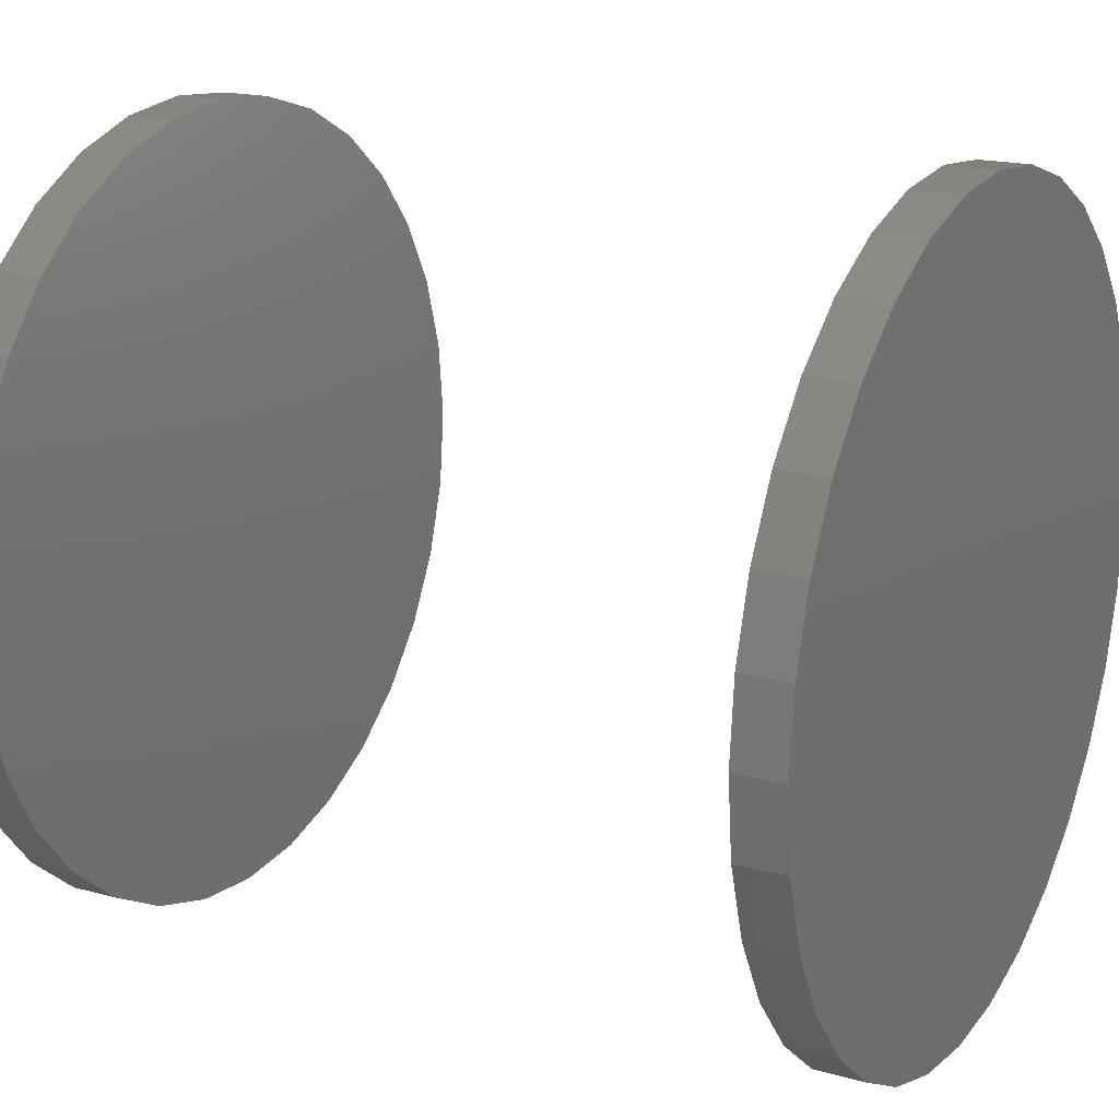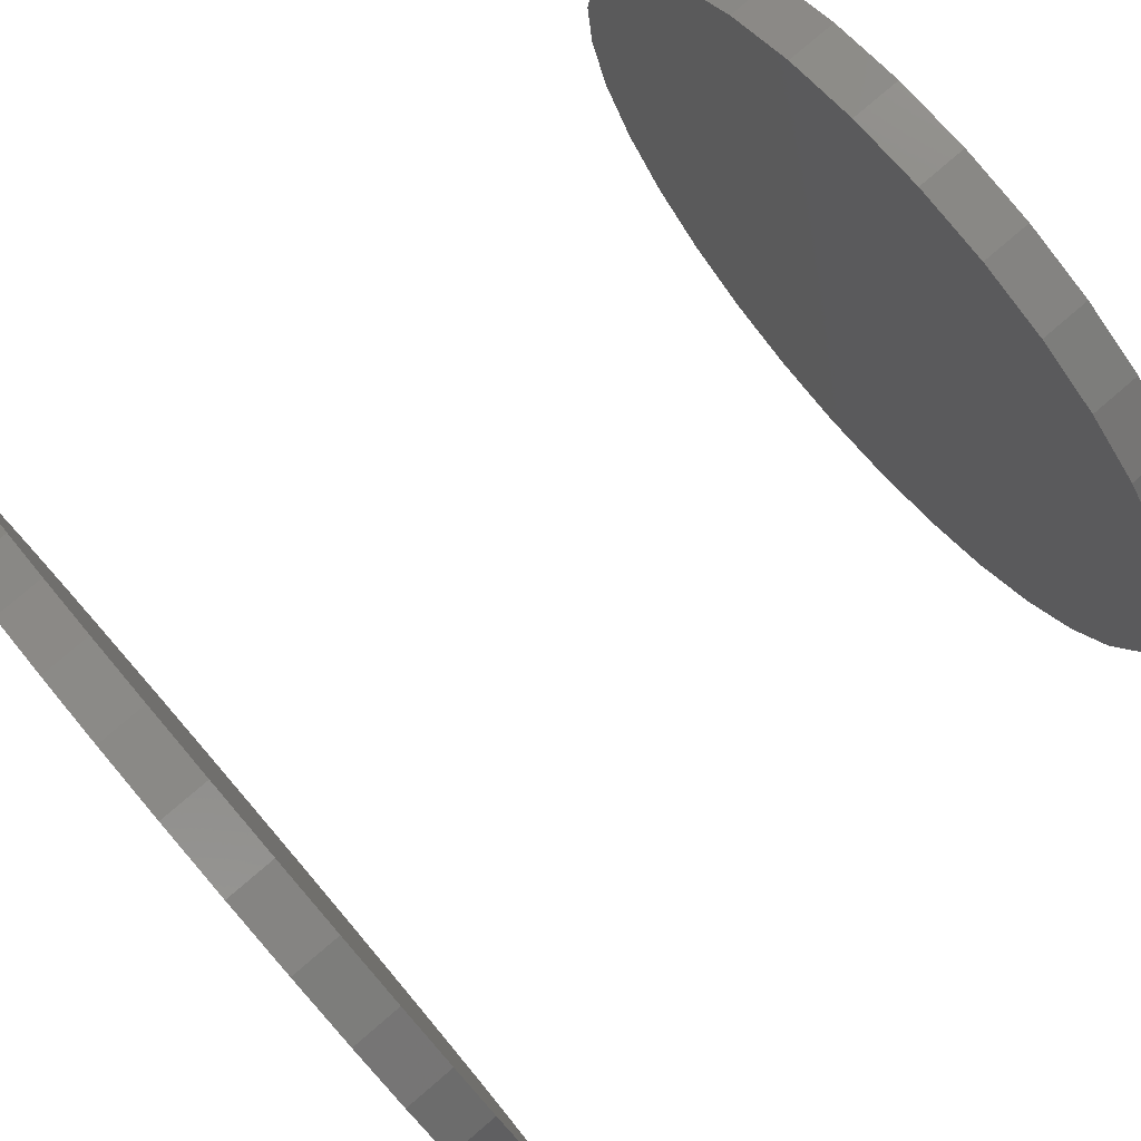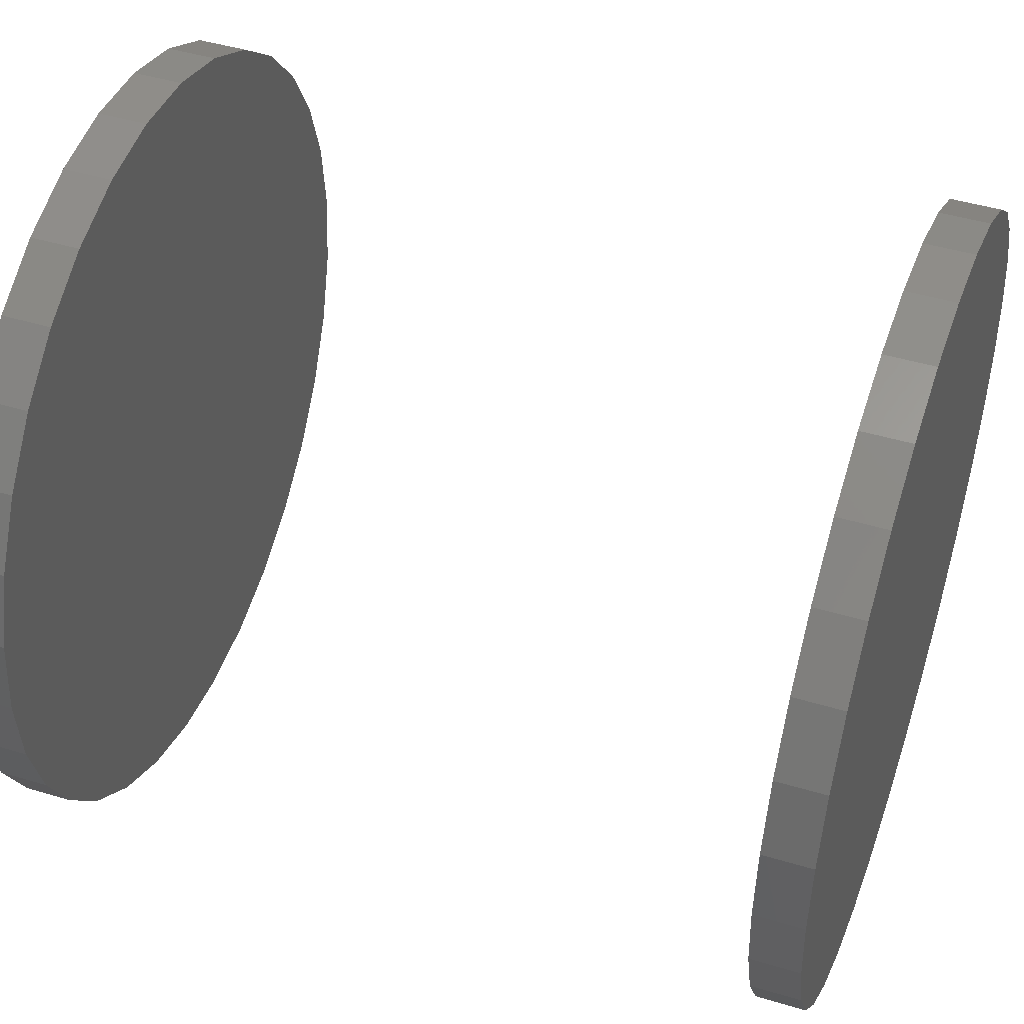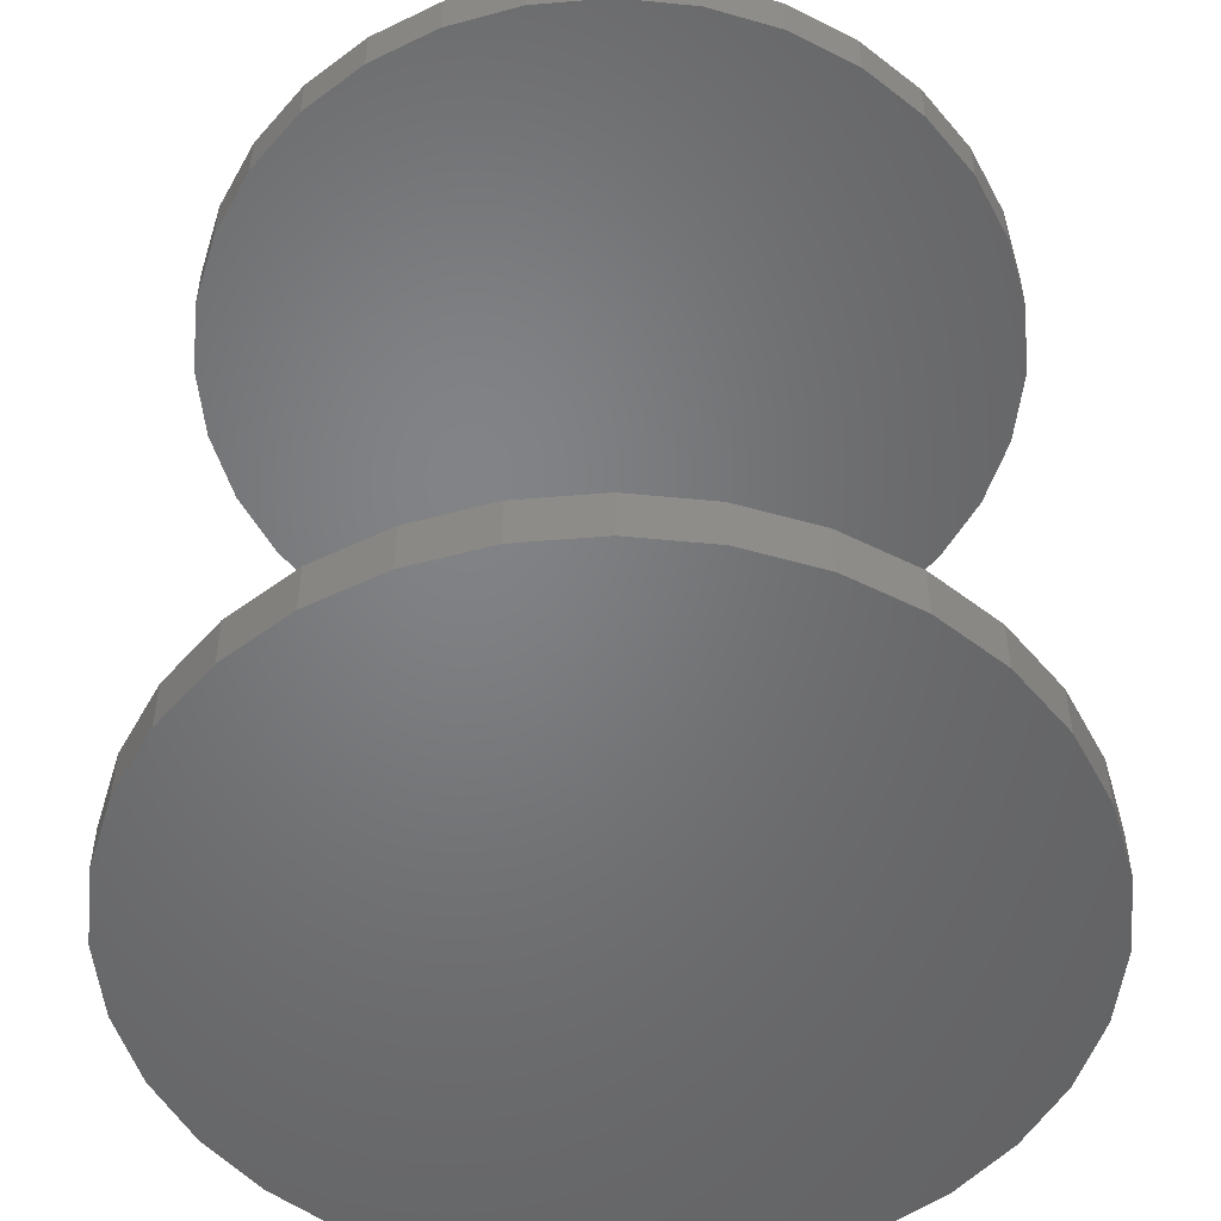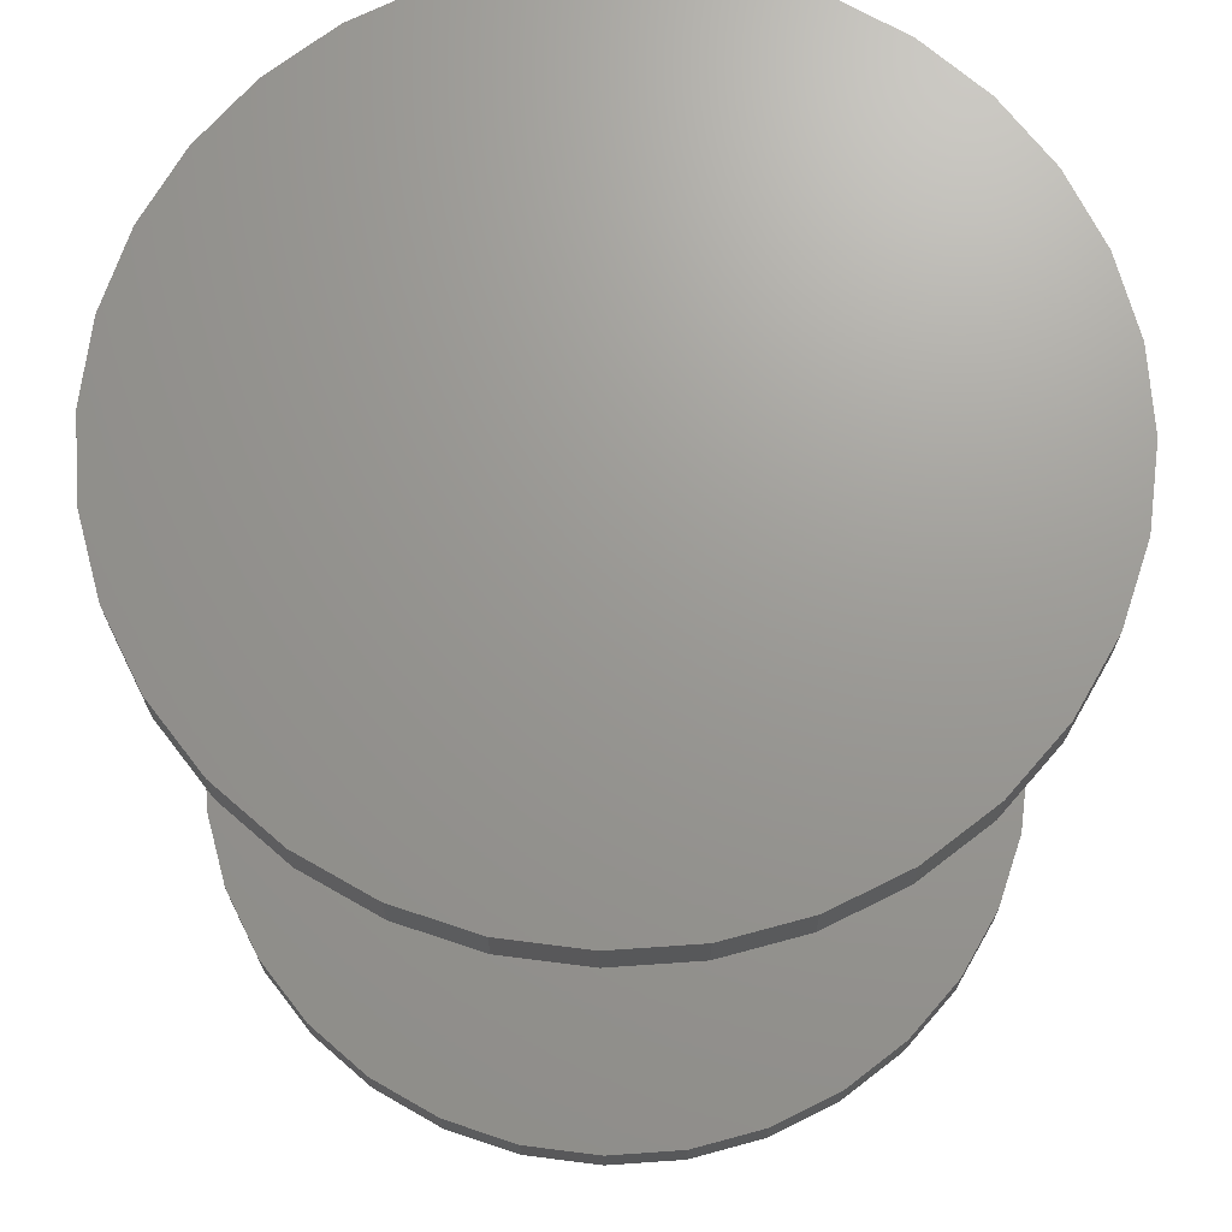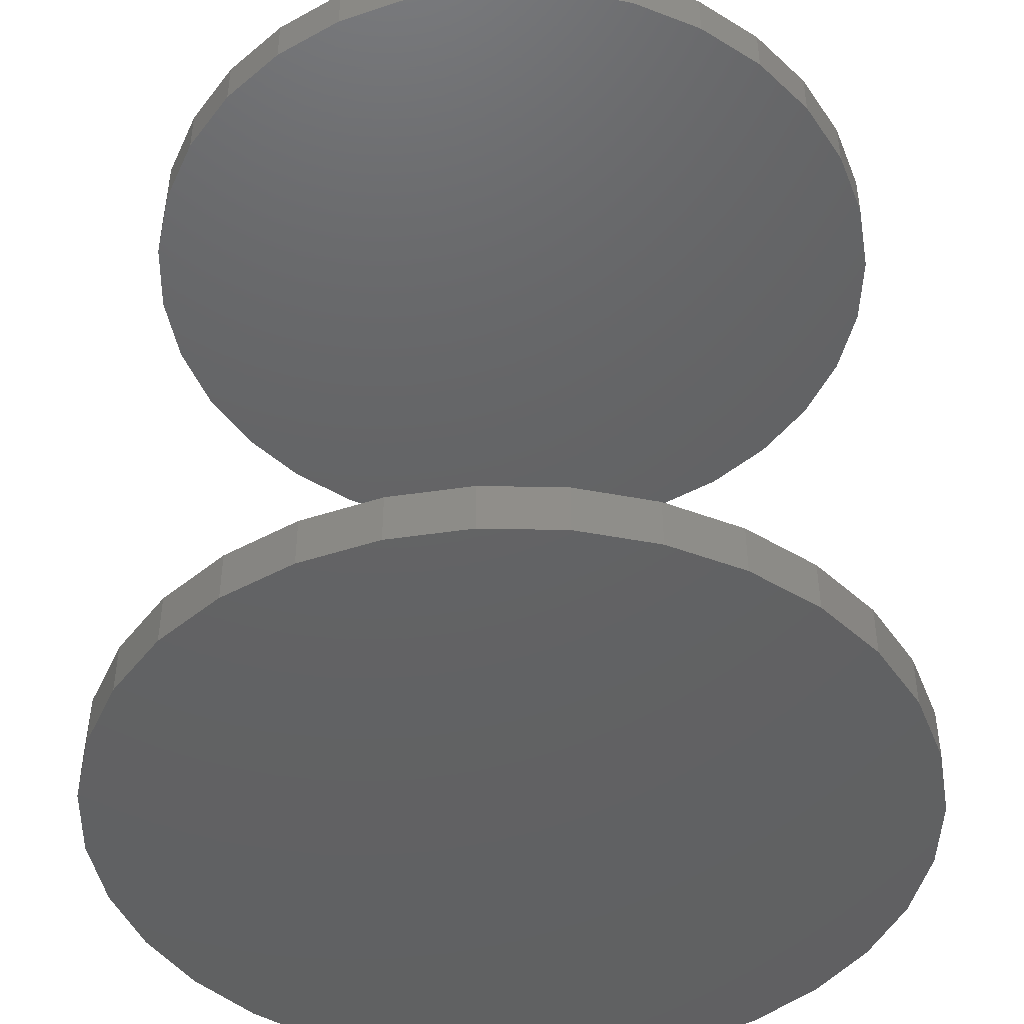
<metadata>
{"format":"stl","ext":"stl","renderer":"f3d","projection":"perspective","resolution":1024,"background":"white","views":[{"elev":17.9,"azim":118.5,"up":"+Z"},{"elev":79.6,"azim":-130.5,"up":"+Z"},{"elev":45.8,"azim":-70.9,"up":"+Z"},{"elev":-51.0,"azim":145.8,"up":"+Y"},{"elev":69.8,"azim":-32.1,"up":"+Y"},{"elev":-44.6,"azim":105.5,"up":"+Y"}]}
</metadata>
<code>
# stl→obj: 128 verts, 248 faces
v -0.1855 -0.3594 -0.003947
v -0.1855 -0.3828 -0.003947
v -0.1819 -0.3594 0.03302
v -0.1819 -0.3828 0.03302
v -0.1711 -0.3594 0.06856
v -0.1711 -0.3828 0.06856
v -0.1536 -0.3594 0.1013
v -0.1536 -0.3828 0.1013
v -0.13 -0.3594 0.13
v -0.13 -0.3828 0.13
v -0.1013 -0.3594 0.1536
v -0.1013 -0.3828 0.1536
v -0.06856 -0.3594 0.1711
v -0.06856 -0.3828 0.1711
v -0.03302 -0.3594 0.1819
v -0.03302 -0.3828 0.1819
v 0.003947 -0.3594 0.1855
v 0.003947 -0.3828 0.1855
v 0.04091 -0.3594 0.1819
v 0.04091 -0.3828 0.1819
v 0.07646 -0.3594 0.1711
v 0.07646 -0.3828 0.1711
v 0.1092 -0.3594 0.1536
v 0.1092 -0.3828 0.1536
v 0.1379 -0.3594 0.13
v 0.1379 -0.3828 0.13
v 0.1615 -0.3594 0.1013
v 0.1615 -0.3828 0.1013
v 0.179 -0.3594 0.06856
v 0.179 -0.3828 0.06856
v 0.1898 -0.3594 0.03302
v 0.1898 -0.3828 0.03302
v 0.1934 -0.3594 -0.003947
v 0.1934 -0.3828 -0.003947
v -0.1855 0.007812 -0.003947
v -0.1855 -0.01562 -0.003947
v -0.1819 0.007812 0.03302
v -0.1819 -0.01562 0.03302
v -0.1711 0.007812 0.06856
v -0.1711 -0.01562 0.06856
v -0.1536 0.007812 0.1013
v -0.1536 -0.01562 0.1013
v -0.13 0.007812 0.13
v -0.13 -0.01562 0.13
v -0.1013 0.007812 0.1536
v -0.1013 -0.01562 0.1536
v -0.06856 0.007812 0.1711
v -0.06856 -0.01562 0.1711
v -0.03302 0.007812 0.1819
v -0.03302 -0.01562 0.1819
v 0.003947 0.007812 0.1855
v 0.003947 -0.01562 0.1855
v 0.04091 0.007812 0.1819
v 0.04091 -0.01562 0.1819
v 0.07646 0.007812 0.1711
v 0.07646 -0.01562 0.1711
v 0.1092 0.007812 0.1536
v 0.1092 -0.01562 0.1536
v 0.1379 0.007812 0.13
v 0.1379 -0.01562 0.13
v 0.1615 0.007812 0.1013
v 0.1615 -0.01562 0.1013
v 0.179 0.007812 0.06856
v 0.179 -0.01562 0.06856
v 0.1898 0.007812 0.03302
v 0.1898 -0.01562 0.03302
v 0.1934 0.007812 -0.003947
v 0.1934 -0.01562 -0.003947
v 0.1898 -0.3594 -0.04091
v 0.1898 -0.3828 -0.04091
v 0.179 -0.3594 -0.07646
v 0.179 -0.3828 -0.07646
v 0.1615 -0.3594 -0.1092
v 0.1615 -0.3828 -0.1092
v 0.1379 -0.3594 -0.1379
v 0.1379 -0.3828 -0.1379
v 0.1092 -0.3594 -0.1615
v 0.1092 -0.3828 -0.1615
v 0.07646 -0.3594 -0.179
v 0.07646 -0.3828 -0.179
v 0.04091 -0.3594 -0.1898
v 0.04091 -0.3828 -0.1898
v 0.003947 -0.3594 -0.1934
v 0.003947 -0.3828 -0.1934
v -0.03302 -0.3594 -0.1898
v -0.03302 -0.3828 -0.1898
v -0.06856 -0.3594 -0.179
v -0.06856 -0.3828 -0.179
v -0.1013 -0.3594 -0.1615
v -0.1013 -0.3828 -0.1615
v -0.13 -0.3594 -0.1379
v -0.13 -0.3828 -0.1379
v -0.1536 -0.3594 -0.1092
v -0.1536 -0.3828 -0.1092
v -0.1711 -0.3594 -0.07646
v -0.1711 -0.3828 -0.07646
v -0.1819 -0.3594 -0.04091
v -0.1819 -0.3828 -0.04091
v 0.1898 0.007812 -0.04091
v 0.1898 -0.01562 -0.04091
v 0.179 0.007812 -0.07646
v 0.179 -0.01562 -0.07646
v 0.1615 0.007812 -0.1092
v 0.1615 -0.01562 -0.1092
v 0.1379 0.007812 -0.1379
v 0.1379 -0.01562 -0.1379
v 0.1092 0.007812 -0.1615
v 0.1092 -0.01562 -0.1615
v 0.07646 0.007812 -0.179
v 0.07646 -0.01562 -0.179
v 0.04091 0.007812 -0.1898
v 0.04091 -0.01562 -0.1898
v 0.003947 0.007812 -0.1934
v 0.003947 -0.01562 -0.1934
v -0.03302 0.007812 -0.1898
v -0.03302 -0.01562 -0.1898
v -0.06856 0.007812 -0.179
v -0.06856 -0.01562 -0.179
v -0.1013 0.007812 -0.1615
v -0.1013 -0.01562 -0.1615
v -0.13 0.007812 -0.1379
v -0.13 -0.01562 -0.1379
v -0.1536 0.007812 -0.1092
v -0.1536 -0.01562 -0.1092
v -0.1711 0.007812 -0.07646
v -0.1711 -0.01562 -0.07646
v -0.1819 0.007812 -0.04091
v -0.1819 -0.01562 -0.04091
f 1 2 3
f 3 2 4
f 3 4 5
f 5 4 6
f 5 6 7
f 7 6 8
f 7 8 9
f 9 8 10
f 9 10 11
f 11 10 12
f 11 12 13
f 13 12 14
f 13 14 15
f 15 14 16
f 15 16 17
f 17 16 18
f 17 18 19
f 19 18 20
f 19 20 21
f 21 20 22
f 21 22 23
f 23 22 24
f 23 24 25
f 25 24 26
f 25 26 27
f 27 26 28
f 27 28 29
f 29 28 30
f 29 30 31
f 31 30 32
f 31 32 33
f 33 32 34
f 35 36 37
f 37 36 38
f 37 38 39
f 39 38 40
f 39 40 41
f 41 40 42
f 41 42 43
f 43 42 44
f 43 44 45
f 45 44 46
f 45 46 47
f 47 46 48
f 47 48 49
f 49 48 50
f 49 50 51
f 51 50 52
f 51 52 53
f 53 52 54
f 53 54 55
f 55 54 56
f 55 56 57
f 57 56 58
f 57 58 59
f 59 58 60
f 59 60 61
f 61 60 62
f 61 62 63
f 63 62 64
f 63 64 65
f 65 64 66
f 65 66 67
f 67 66 68
f 33 34 69
f 69 34 70
f 69 70 71
f 71 70 72
f 71 72 73
f 73 72 74
f 73 74 75
f 75 74 76
f 75 76 77
f 77 76 78
f 77 78 79
f 79 78 80
f 79 80 81
f 81 80 82
f 81 82 83
f 83 82 84
f 83 84 85
f 85 84 86
f 85 86 87
f 87 86 88
f 87 88 89
f 89 88 90
f 89 90 91
f 91 90 92
f 91 92 93
f 93 92 94
f 93 94 95
f 95 94 96
f 95 96 97
f 97 96 98
f 97 98 1
f 1 98 2
f 67 68 99
f 99 68 100
f 99 100 101
f 101 100 102
f 101 102 103
f 103 102 104
f 103 104 105
f 105 104 106
f 105 106 107
f 107 106 108
f 107 108 109
f 109 108 110
f 109 110 111
f 111 110 112
f 111 112 113
f 113 112 114
f 113 114 115
f 115 114 116
f 115 116 117
f 117 116 118
f 117 118 119
f 119 118 120
f 119 120 121
f 121 120 122
f 121 122 123
f 123 122 124
f 123 124 125
f 125 124 126
f 125 126 127
f 127 126 128
f 127 128 35
f 35 128 36
f 50 54 52
f 54 50 48
f 54 48 56
f 110 116 112
f 112 116 114
f 56 48 58
f 58 48 46
f 58 46 60
f 60 46 44
f 60 44 62
f 62 44 42
f 62 42 64
f 64 42 40
f 64 40 66
f 66 40 38
f 66 38 68
f 68 38 36
f 68 36 100
f 100 36 128
f 100 128 102
f 102 128 126
f 102 126 104
f 104 126 124
f 104 124 106
f 106 124 122
f 106 122 108
f 108 122 120
f 108 120 110
f 110 120 118
f 110 118 116
f 17 19 15
f 13 15 19
f 21 13 19
f 81 85 79
f 83 85 81
f 85 87 79
f 79 87 89
f 79 89 77
f 77 89 91
f 77 91 75
f 75 91 93
f 75 93 73
f 73 93 95
f 73 95 71
f 71 95 97
f 71 97 69
f 69 97 1
f 69 1 33
f 33 1 3
f 33 3 31
f 31 3 5
f 31 5 29
f 29 5 7
f 29 7 27
f 27 7 9
f 27 9 25
f 25 9 11
f 25 11 23
f 23 11 13
f 23 13 21
f 51 53 49
f 47 49 53
f 55 47 53
f 111 115 109
f 113 115 111
f 115 117 109
f 109 117 119
f 109 119 107
f 107 119 121
f 107 121 105
f 105 121 123
f 105 123 103
f 103 123 125
f 103 125 101
f 101 125 127
f 101 127 99
f 99 127 35
f 99 35 67
f 67 35 37
f 67 37 65
f 65 37 39
f 65 39 63
f 63 39 41
f 63 41 61
f 61 41 43
f 61 43 59
f 59 43 45
f 59 45 57
f 57 45 47
f 57 47 55
f 16 20 18
f 20 16 14
f 20 14 22
f 80 86 82
f 82 86 84
f 22 14 24
f 24 14 12
f 24 12 26
f 26 12 10
f 26 10 28
f 28 10 8
f 28 8 30
f 30 8 6
f 30 6 32
f 32 6 4
f 32 4 34
f 34 4 2
f 34 2 70
f 70 2 98
f 70 98 72
f 72 98 96
f 72 96 74
f 74 96 94
f 74 94 76
f 76 94 92
f 76 92 78
f 78 92 90
f 78 90 80
f 80 90 88
f 80 88 86

</code>
